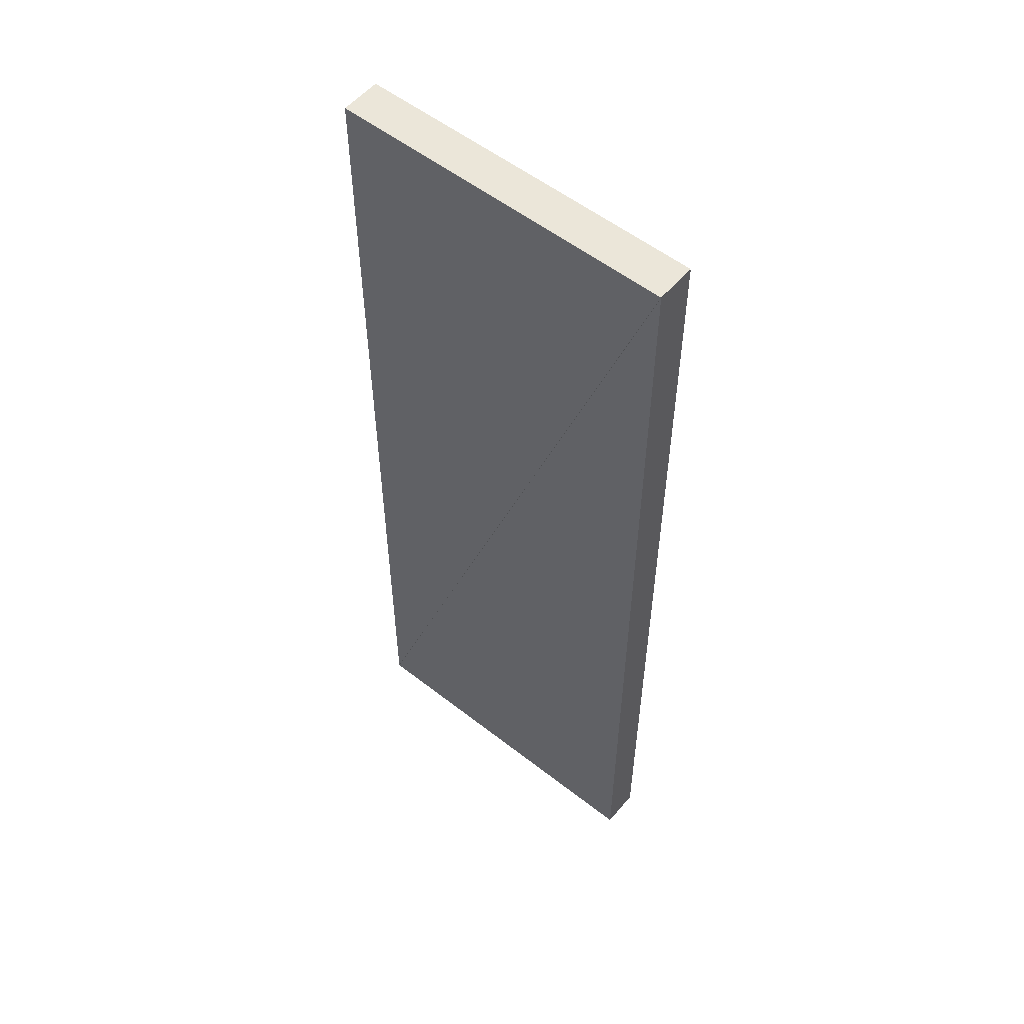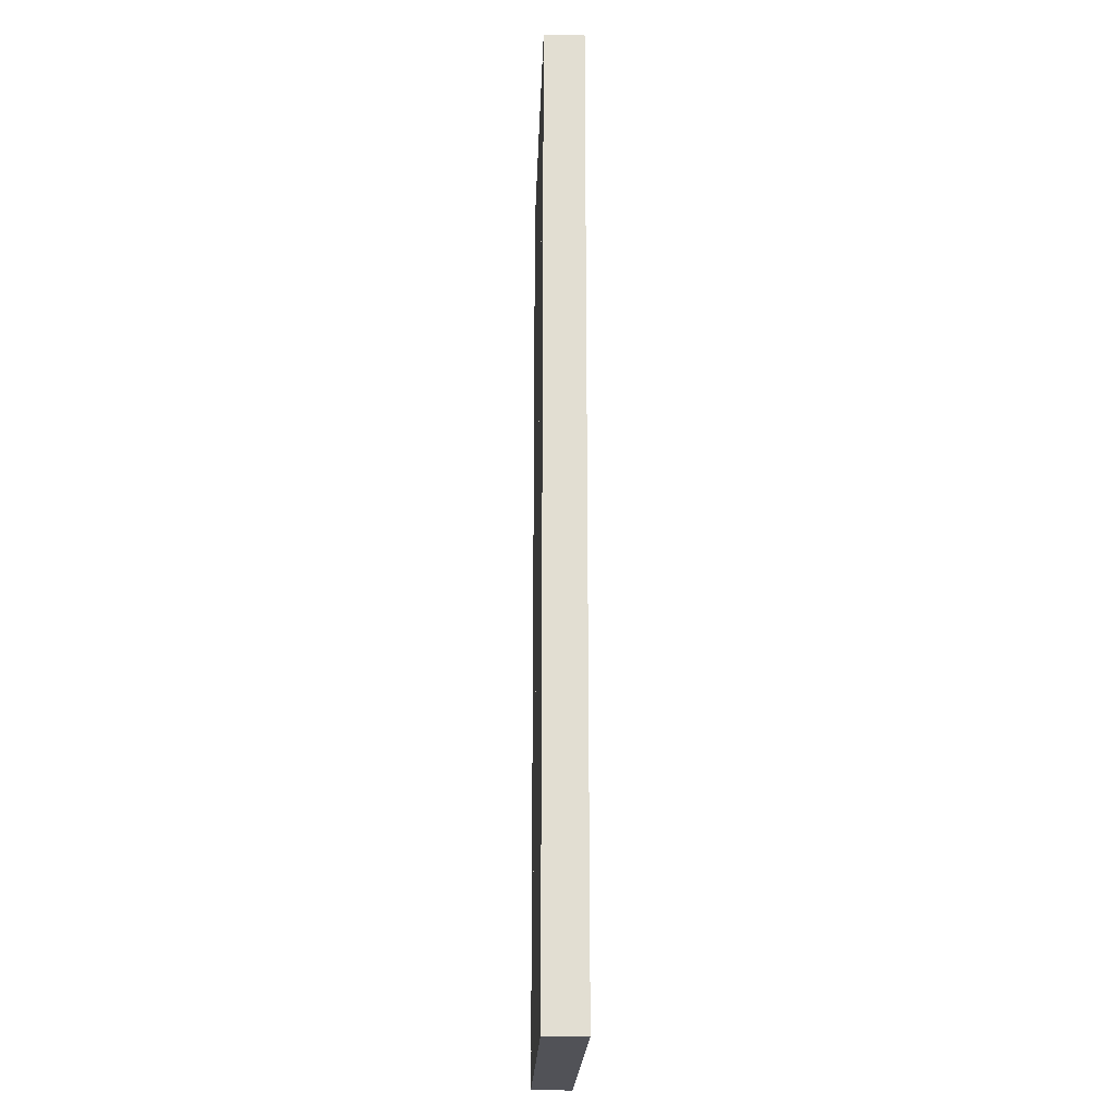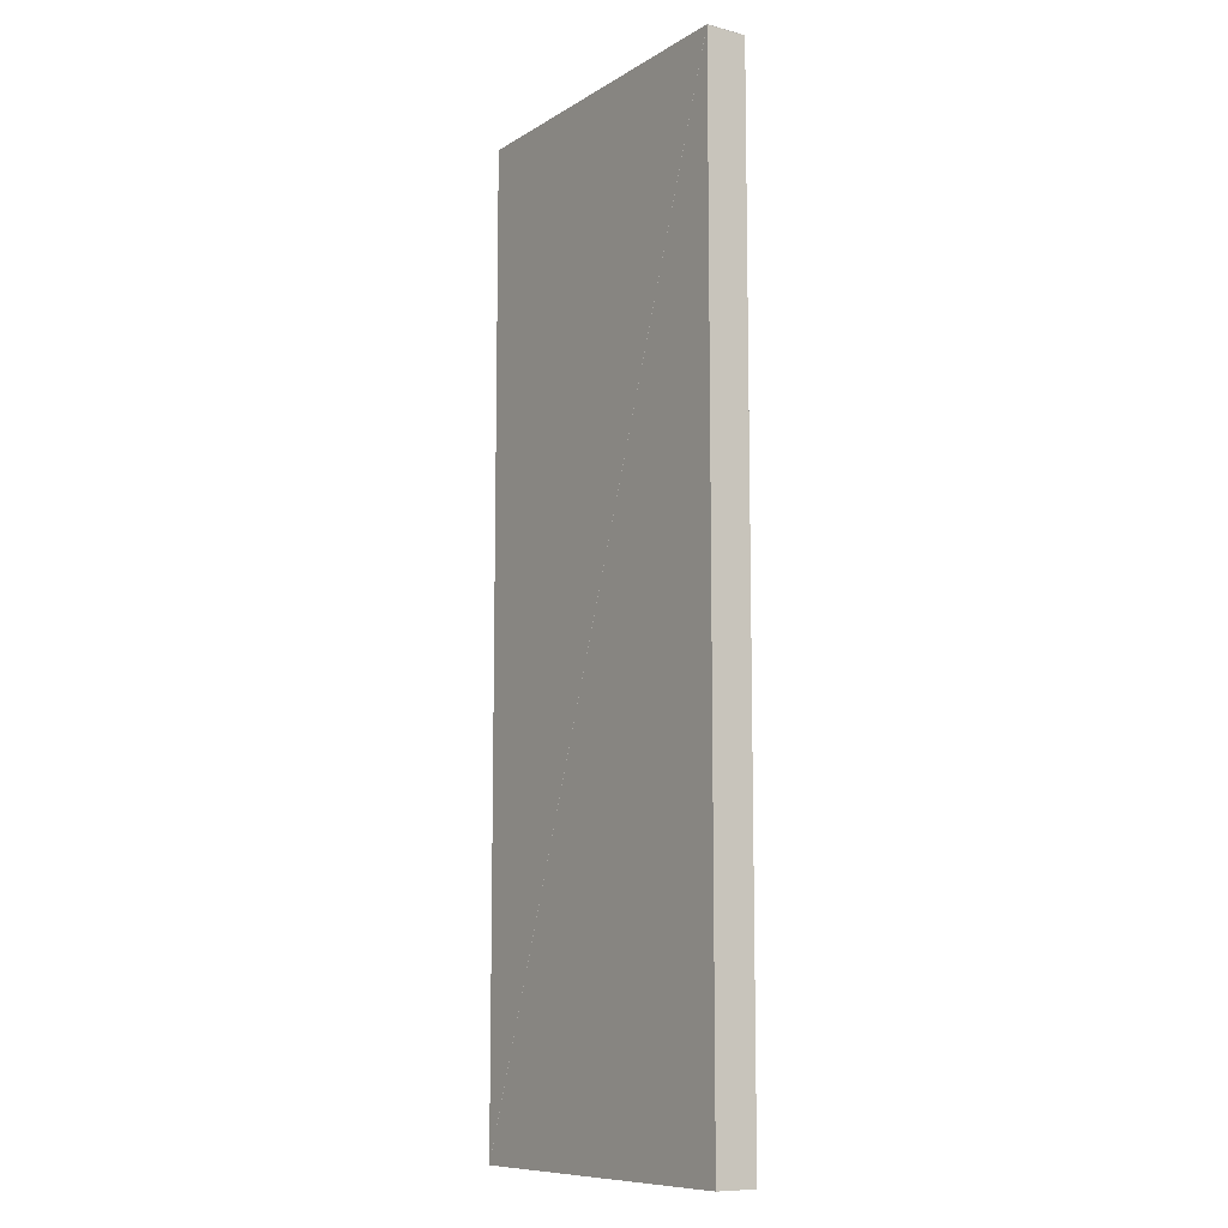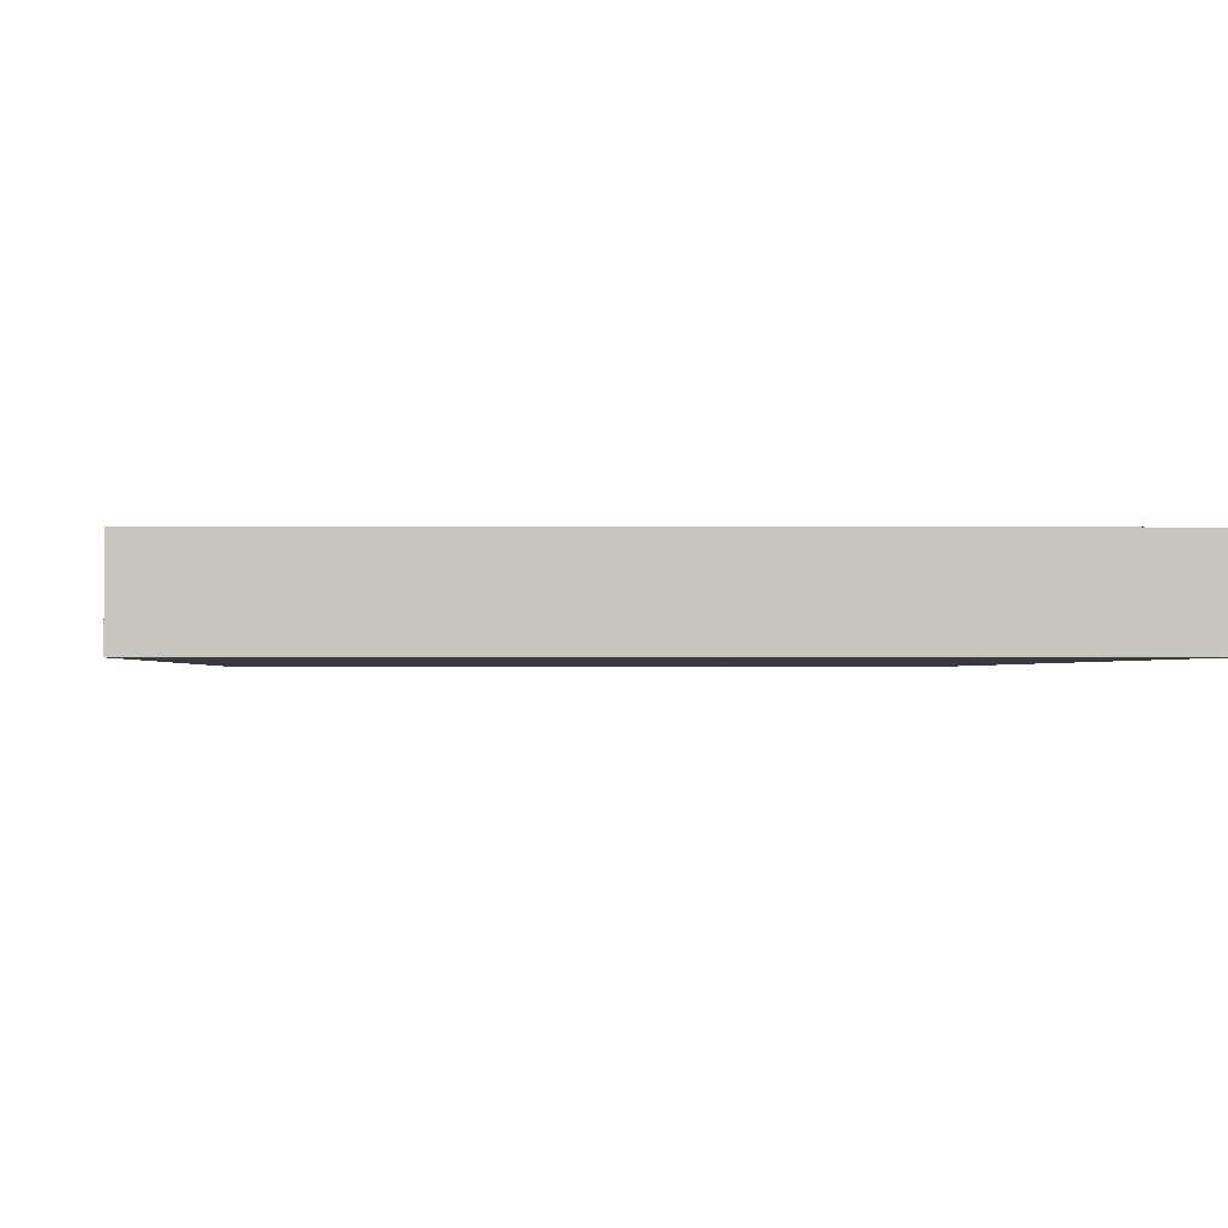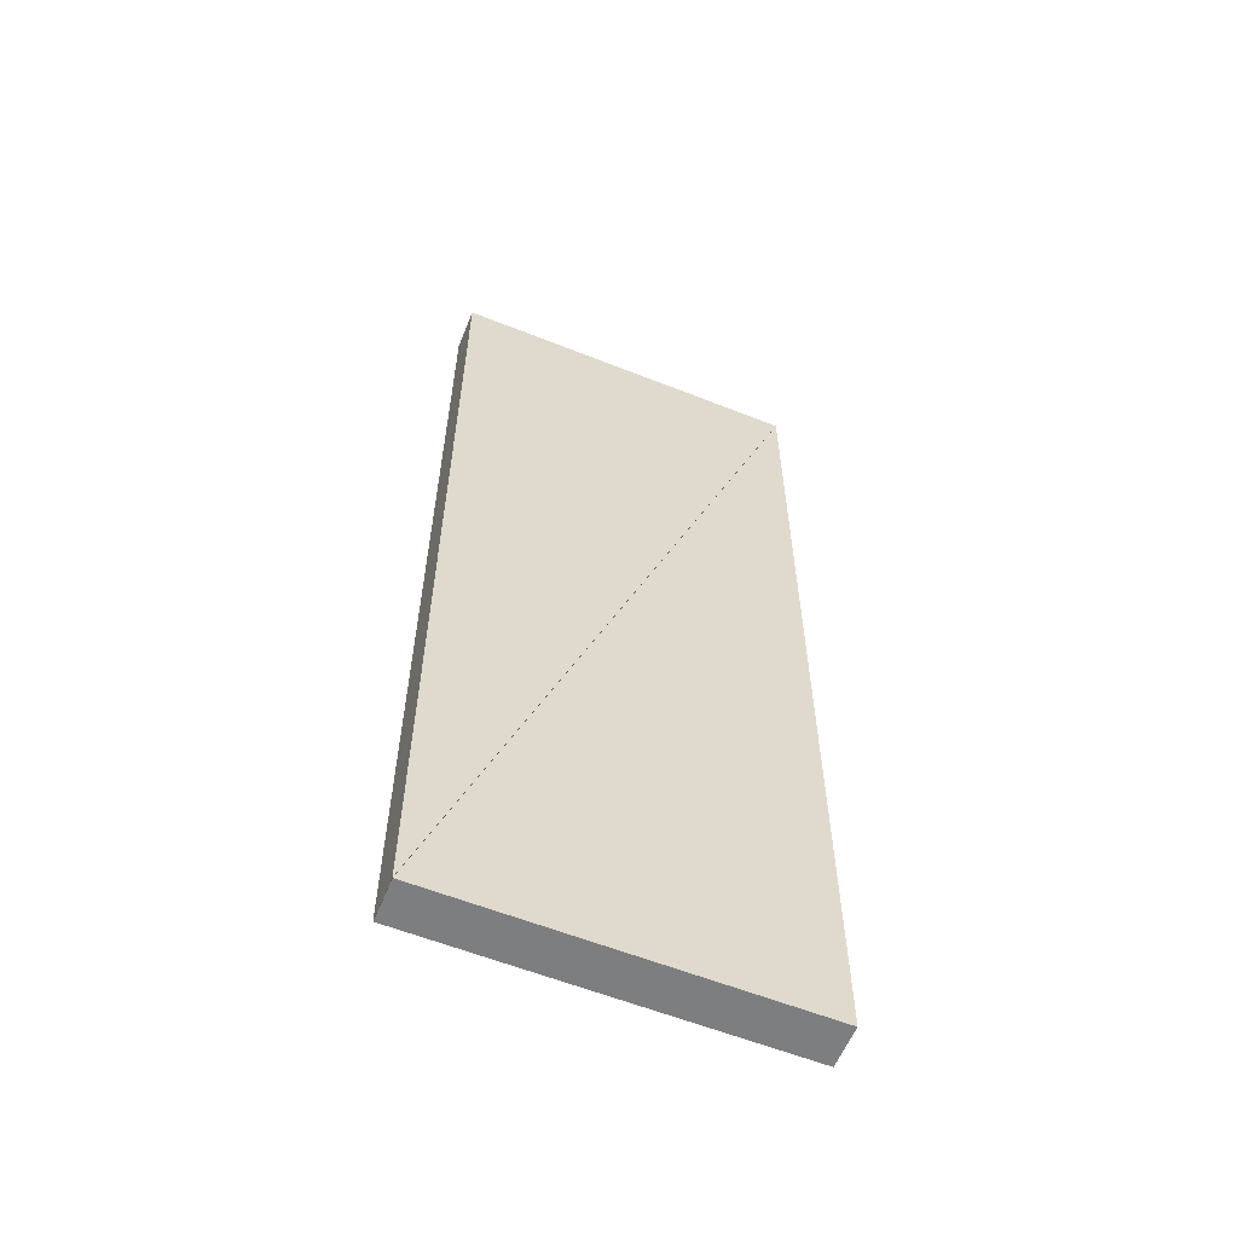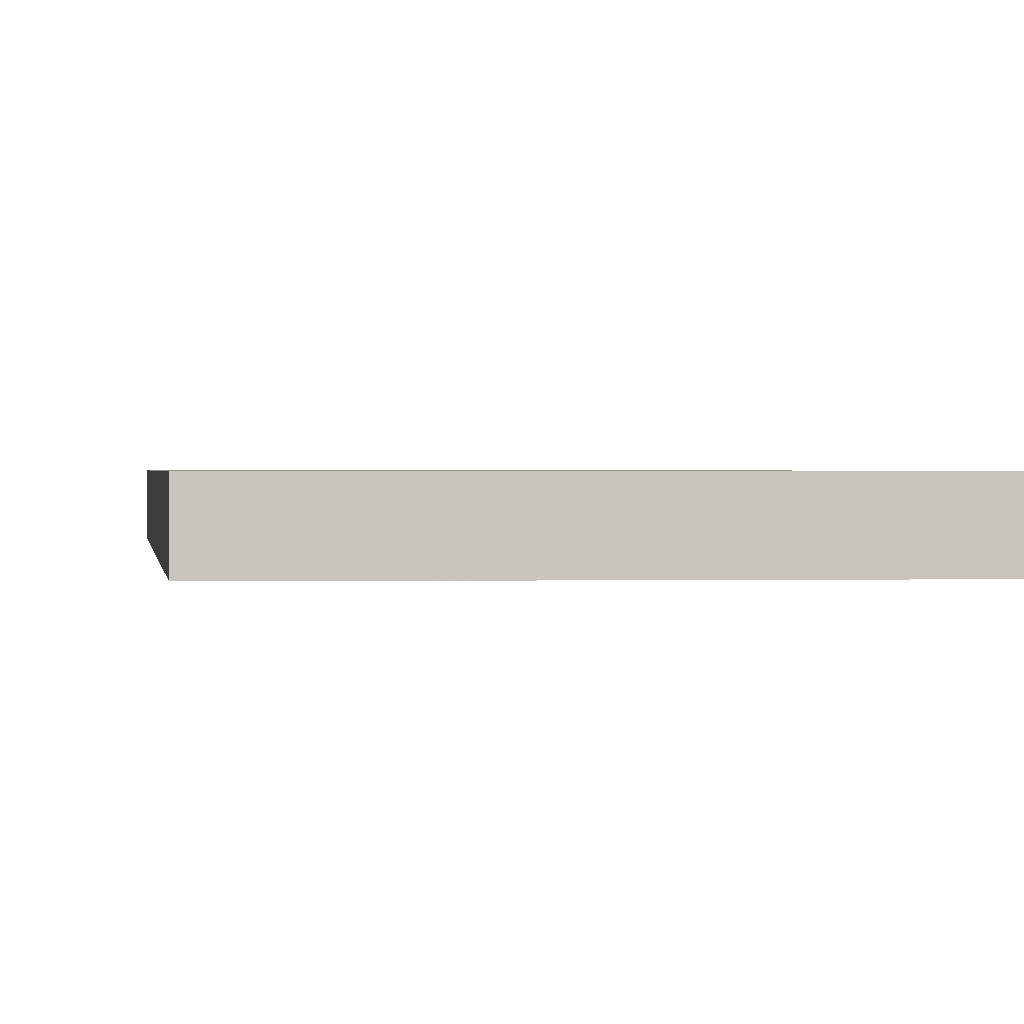
<metadata>
{"format":"obj","ext":"obj","renderer":"f3d","projection":"perspective","resolution":1024,"background":"white","views":[{"elev":55.1,"azim":39.5,"up":"+Z"},{"elev":-21.6,"azim":88.0,"up":"+Z"},{"elev":-9.8,"azim":56.3,"up":"+Z"},{"elev":-0.8,"azim":-2.0,"up":"+Y"},{"elev":-59.3,"azim":-22.2,"up":"+Z"},{"elev":0.6,"azim":174.4,"up":"+Y"}]}
</metadata>
<code>
o convex_0
v -2.399 0.67 0.0008
v -1.54 0.67 0.0008
v -1.54 0.67 2.398
v -2.399 0.57 0.0008
v -1.54 0.57 0.0008
v -1.54 0.57 2.398
f 2 1 3
f 5 6 4
f 1 4 2
f 2 4 5
f 2 5 3
f 3 5 6
f 3 6 1
f 1 6 4
o convex_1
v -1.541 0.67 2.399
v -2.4 0.67 2.399
v -2.4 0.67 0.0016
v -1.541 0.57 2.399
v -2.4 0.57 2.399
v -2.4 0.57 0.0016
f 8 7 9
f 11 12 10
f 7 10 8
f 8 10 11
f 8 11 9
f 9 11 12
f 9 12 7
f 7 12 10

</code>
